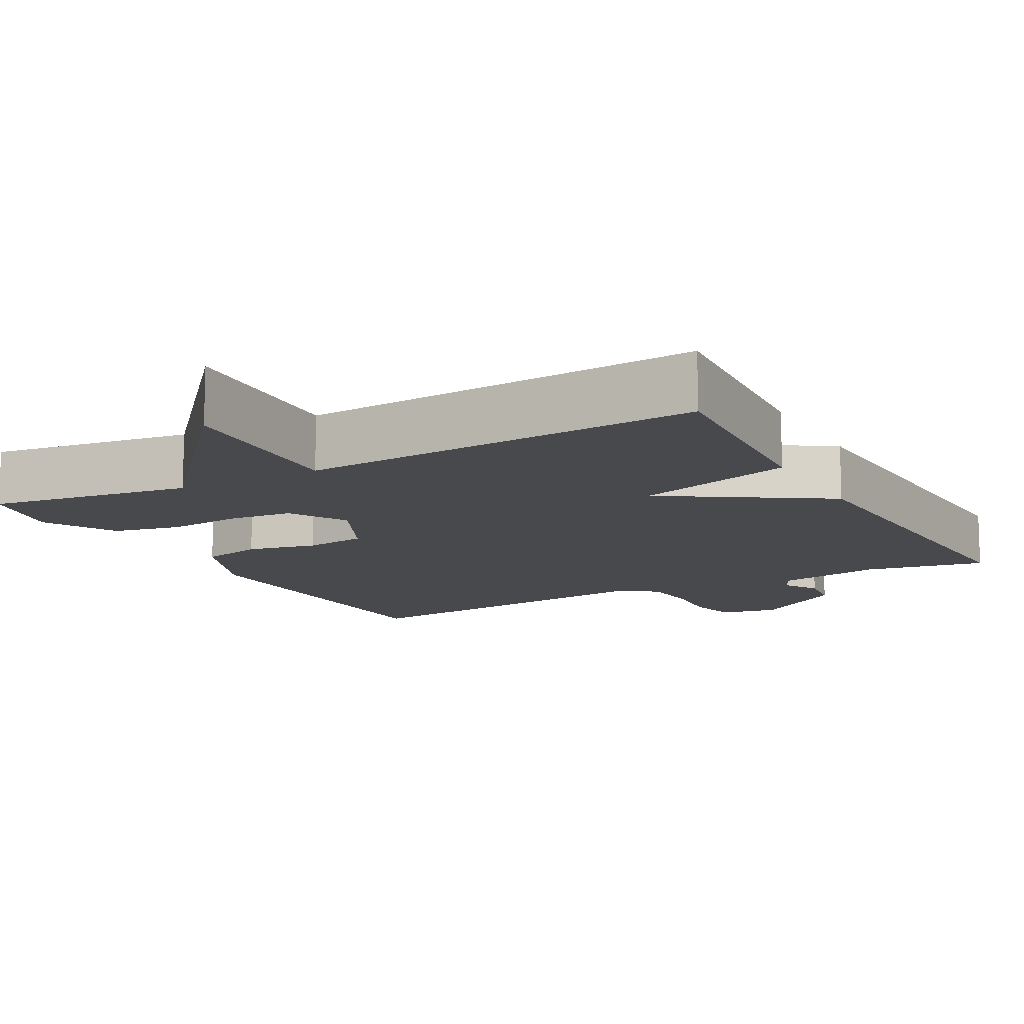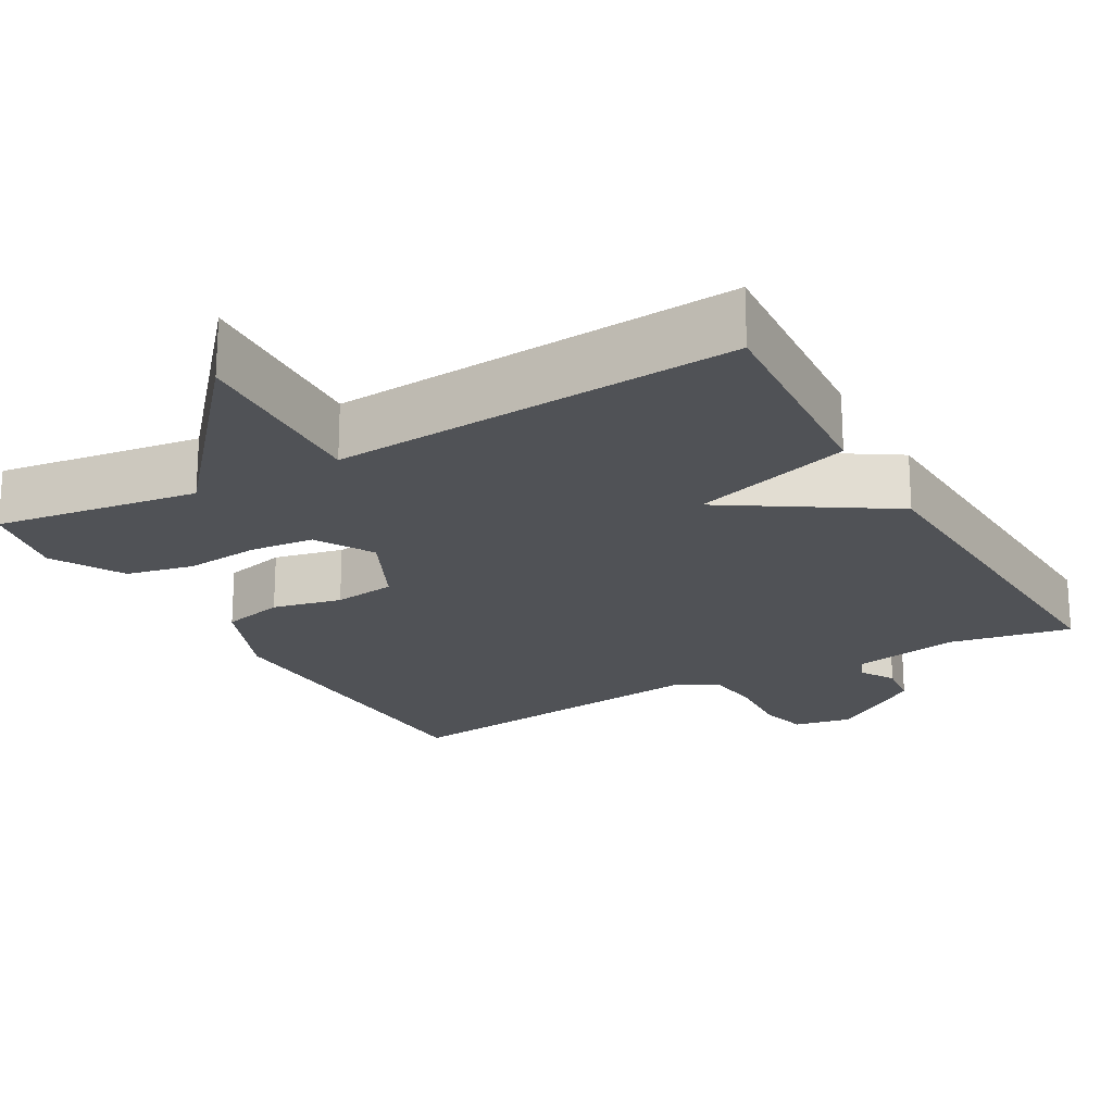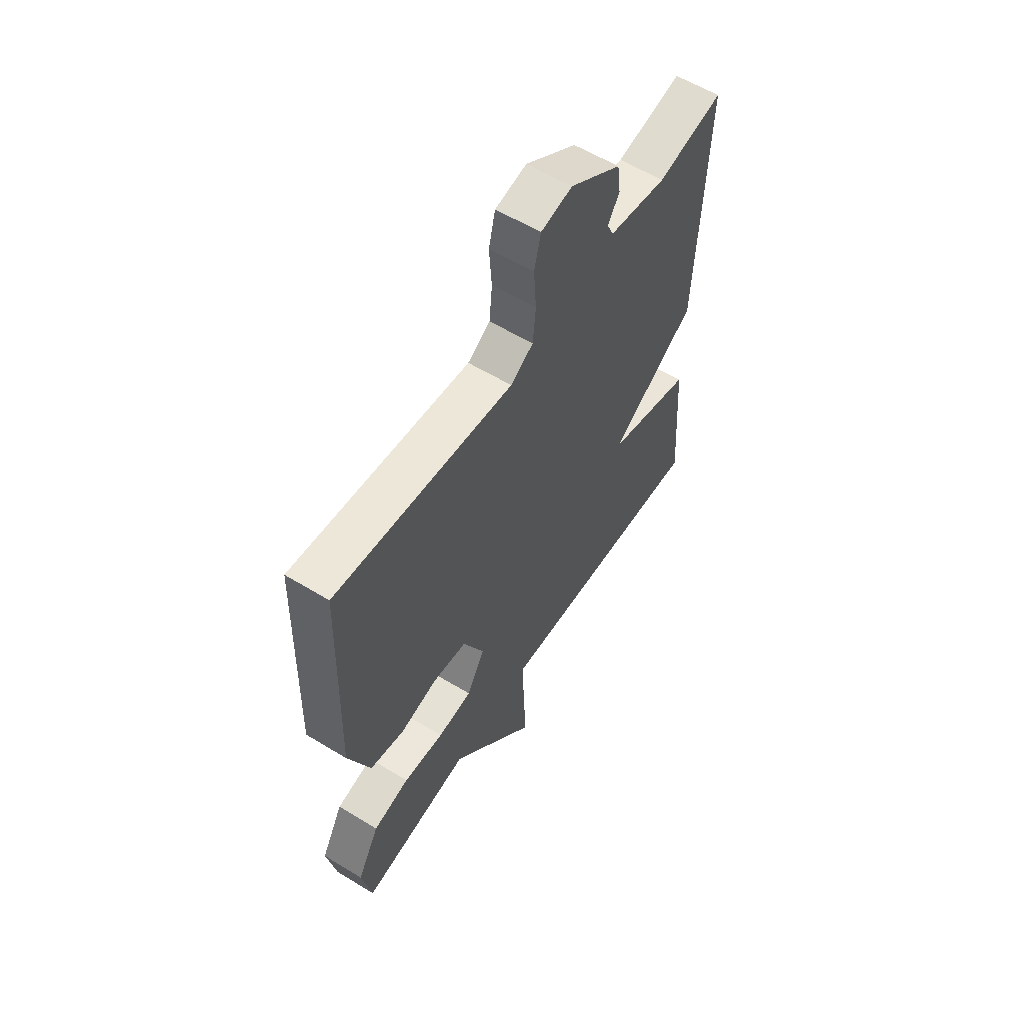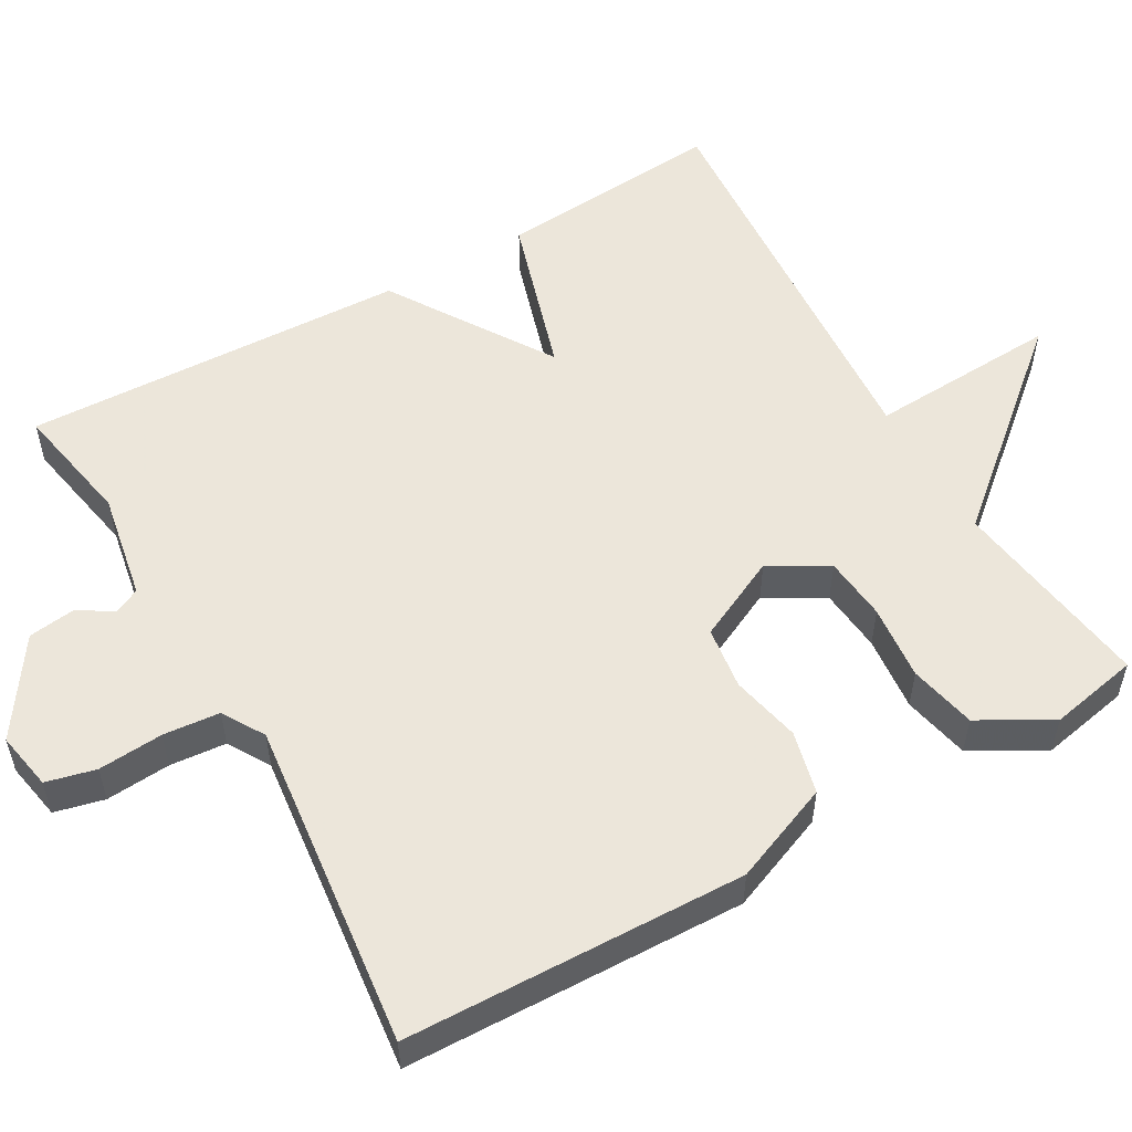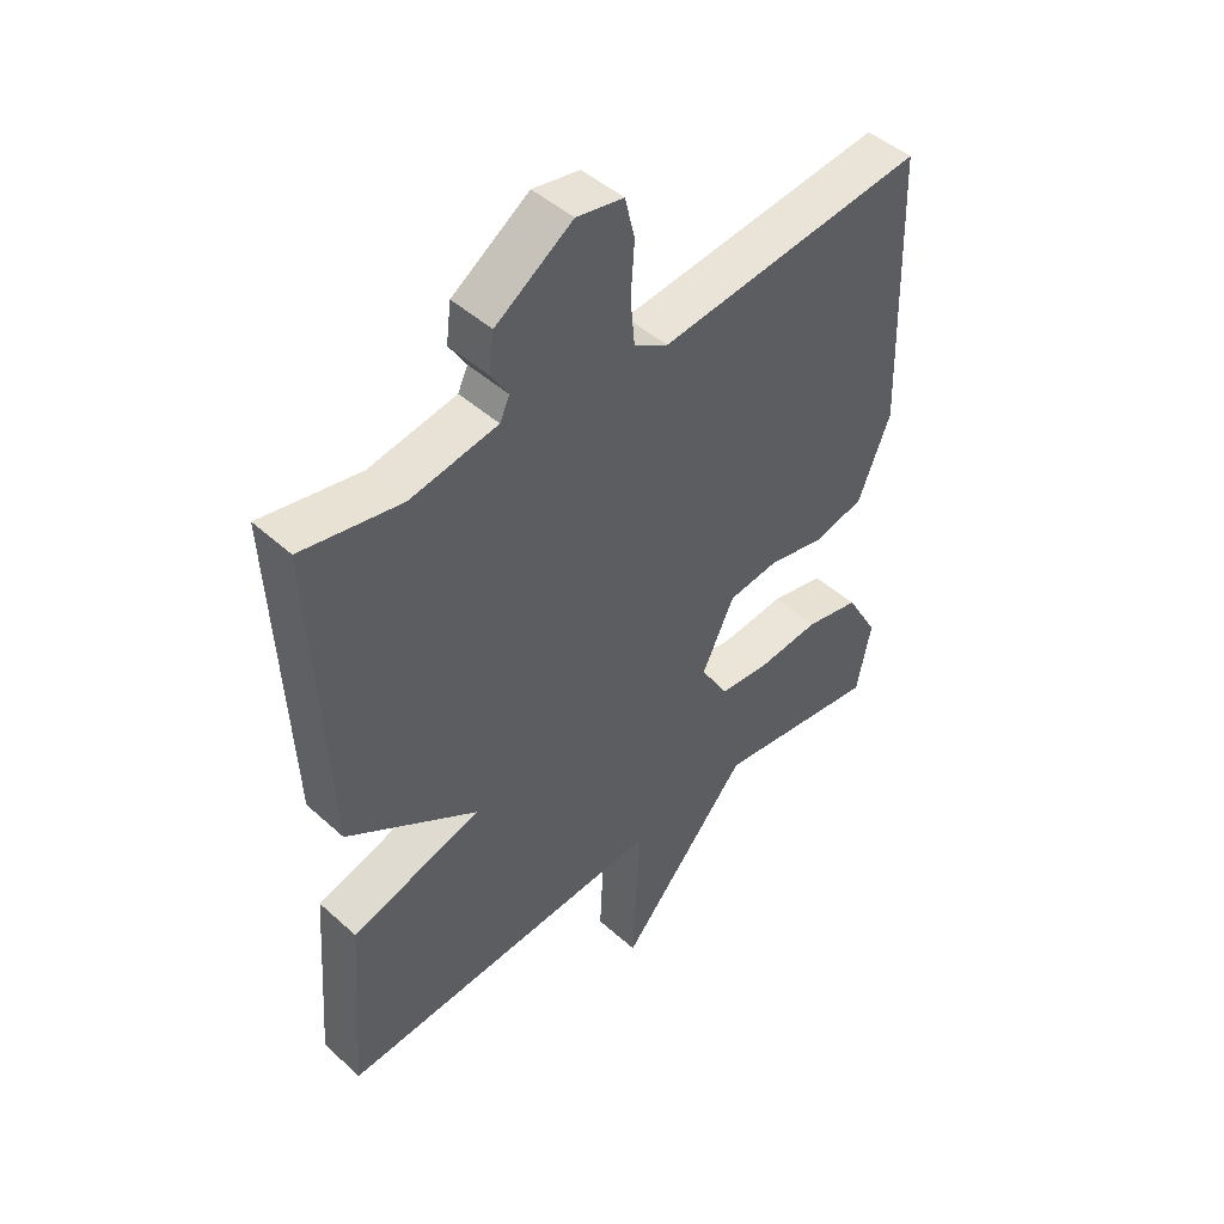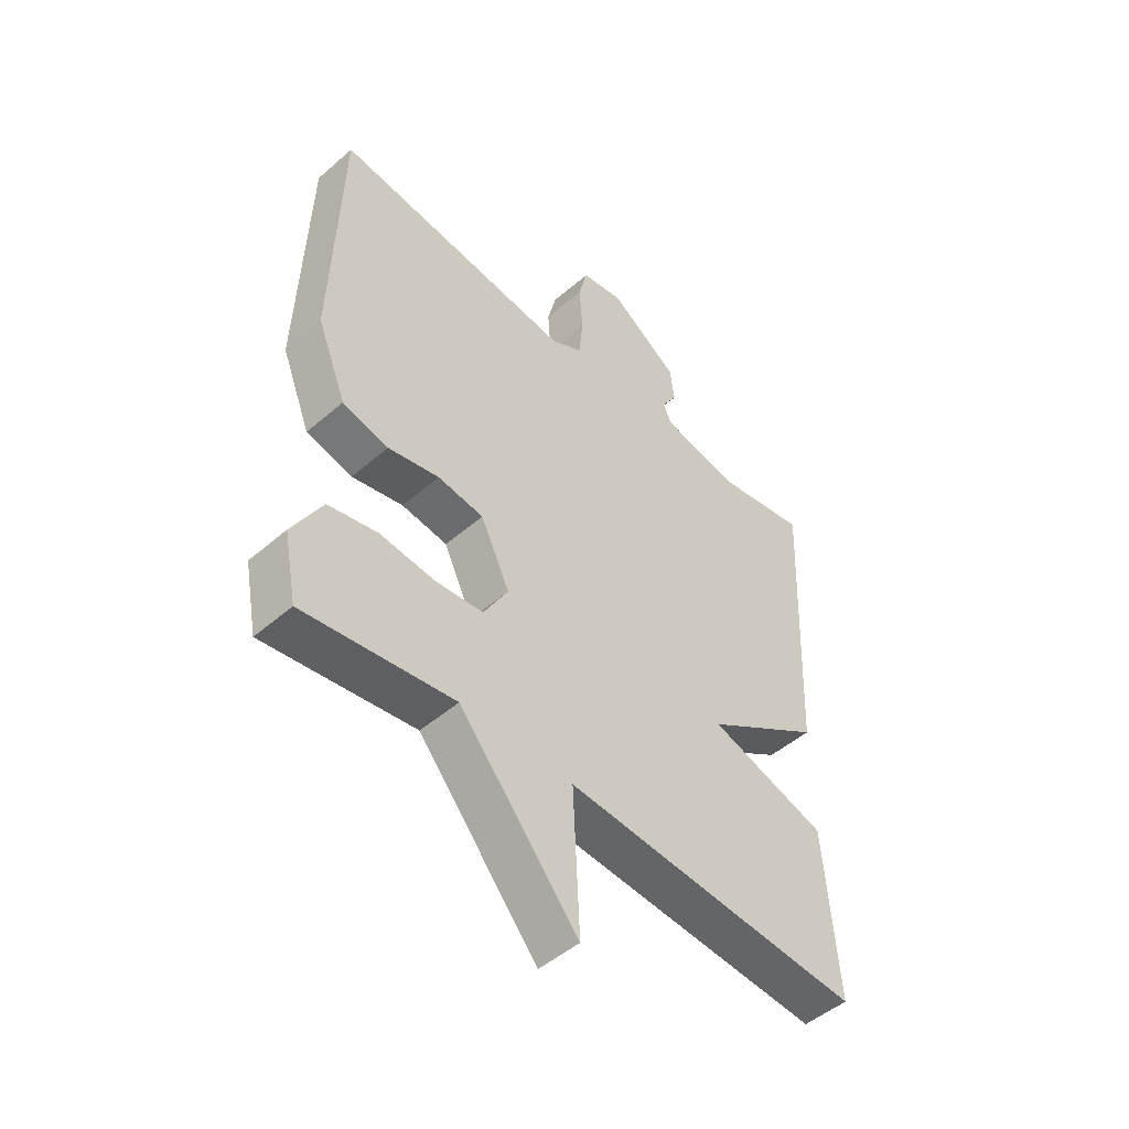
<metadata>
{"format":"obj","ext":"obj","renderer":"f3d","projection":"perspective","resolution":1024,"background":"white","views":[{"elev":-12.3,"azim":-151.4,"up":"+Y"},{"elev":-21.1,"azim":-150.5,"up":"+Y"},{"elev":58.7,"azim":122.2,"up":"+Z"},{"elev":54.6,"azim":60.1,"up":"+Y"},{"elev":46.7,"azim":-44.4,"up":"+Z"},{"elev":-48.9,"azim":133.9,"up":"+Z"}]}
</metadata>
<code>
v -0.5 0.07 -0.5
v -0.478 0.07 -0.203
v -0.267 0.07 -0.138
v -0.478 0.07 -0.003
v -0.5 0.07 0.5
v -0.34 0.07 0.47
v -0.199 0.07 0.496
v -0.183 0.07 0.53
v -0.211 0.07 0.575
v -0.203 0.07 0.637
v -0.079 0.07 0.721
v -0.003 0.07 0.707
v 0.013 0.07 0.642
v 0.007 0.07 0.557
v 0.014 0.07 0.483
v 0.069 0.07 0.45
v 0.5 0.07 0.5
v 0.514 0.07 0.054
v 0.462 0.07 -0.076
v 0.38 0.07 -0.096
v 0.289 0.07 -0.076
v 0.207 0.07 -0.087
v 0.155 0.07 -0.196
v 0.199 0.07 -0.272
v 0.283 0.07 -0.28
v 0.382 0.07 -0.27
v 0.47 0.07 -0.289
v 0.523 0.07 -0.383
v 0.5 0.07 -0.5
v 0.233 0.07 -0.462
v 0.021 0.07 -0.712
v 0.033 0.07 -0.462
v -0.5 0 -0.5
v -0.478 0 -0.203
v -0.267 0 -0.138
v -0.478 0 -0.003
v -0.5 0 0.5
v -0.34 0 0.47
v -0.199 0 0.496
v -0.183 0 0.53
v -0.211 0 0.575
v -0.203 0 0.637
v -0.079 0 0.721
v -0.003 0 0.707
v 0.013 0 0.642
v 0.007 0 0.557
v 0.014 0 0.483
v 0.069 0 0.45
v 0.5 0 0.5
v 0.514 0 0.054
v 0.462 0 -0.076
v 0.38 0 -0.096
v 0.289 0 -0.076
v 0.207 0 -0.087
v 0.155 0 -0.196
v 0.199 0 -0.272
v 0.283 0 -0.28
v 0.382 0 -0.27
v 0.47 0 -0.289
v 0.523 0 -0.383
v 0.5 0 -0.5
v 0.233 0 -0.462
v 0.021 0 -0.712
v 0.033 0 -0.462
f 30 31 32
f 28 29 30
f 27 28 30
f 26 27 30
f 25 26 30
f 24 25 30 32
f 1 2 3
f 32 1 3
f 24 32 3
f 23 24 3
f 19 20 21
f 18 19 21
f 17 18 21
f 16 17 21
f 15 16 21 22
f 12 13 14
f 11 12 14
f 10 11 14
f 9 10 14
f 8 9 14
f 7 8 14 15
f 23 3 4
f 22 23 4
f 15 22 4
f 7 15 4
f 6 7 4
f 4 5 6
f 64 63 62
f 62 61 60
f 62 60 59
f 62 59 58
f 62 58 57
f 64 62 57 56
f 35 34 33
f 35 33 64
f 35 64 56
f 35 56 55
f 53 52 51
f 53 51 50
f 53 50 49
f 53 49 48
f 54 53 48 47
f 46 45 44
f 46 44 43
f 46 43 42
f 46 42 41
f 46 41 40
f 47 46 40 39
f 36 35 55
f 36 55 54
f 36 54 47
f 36 47 39
f 36 39 38
f 38 37 36
f 1 33 34 2
f 2 34 35 3
f 3 35 36 4
f 4 36 37 5
f 5 37 38 6
f 6 38 39 7
f 7 39 40 8
f 8 40 41 9
f 9 41 42 10
f 10 42 43 11
f 11 43 44 12
f 12 44 45 13
f 13 45 46 14
f 14 46 47 15
f 15 47 48 16
f 16 48 49 17
f 17 49 50 18
f 18 50 51 19
f 19 51 52 20
f 20 52 53 21
f 21 53 54 22
f 22 54 55 23
f 23 55 56 24
f 24 56 57 25
f 25 57 58 26
f 26 58 59 27
f 27 59 60 28
f 28 60 61 29
f 29 61 62 30
f 30 62 63 31
f 31 63 64 32
f 32 64 33 1

</code>
